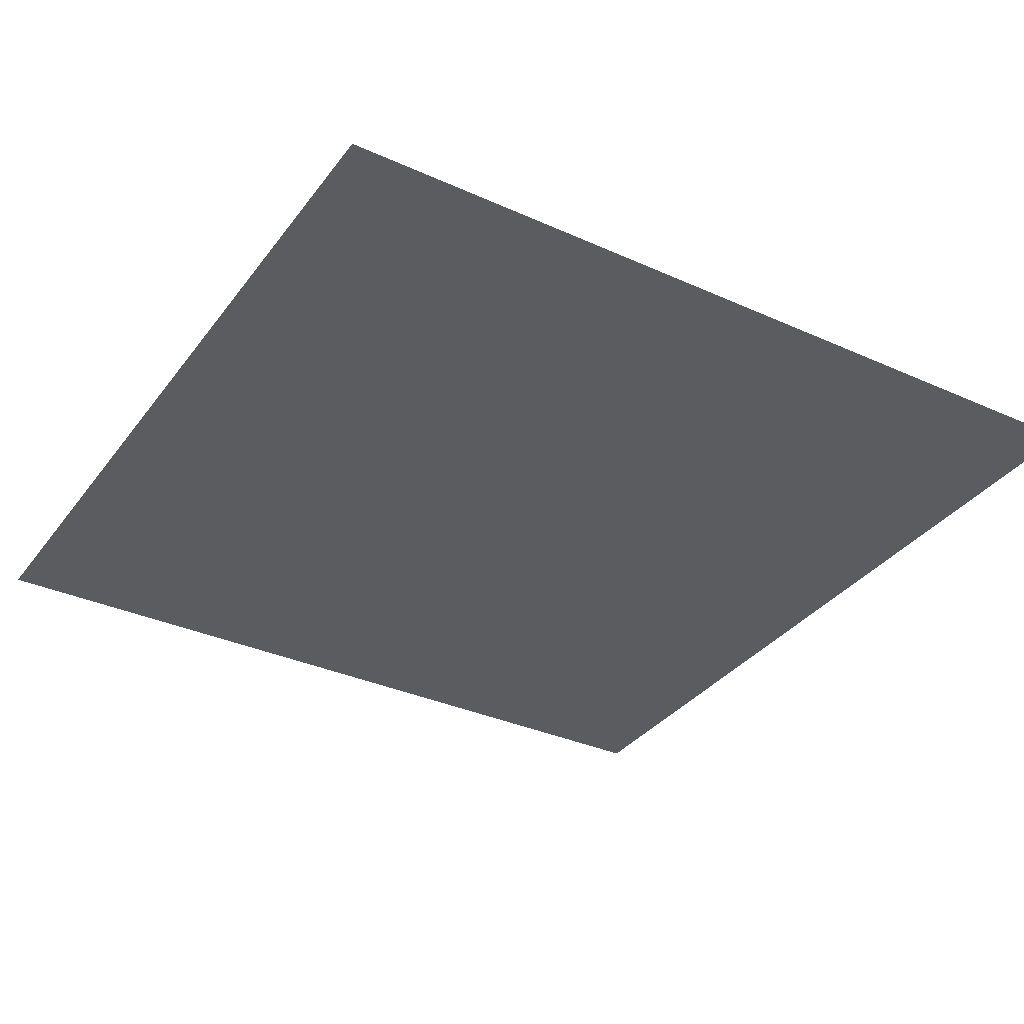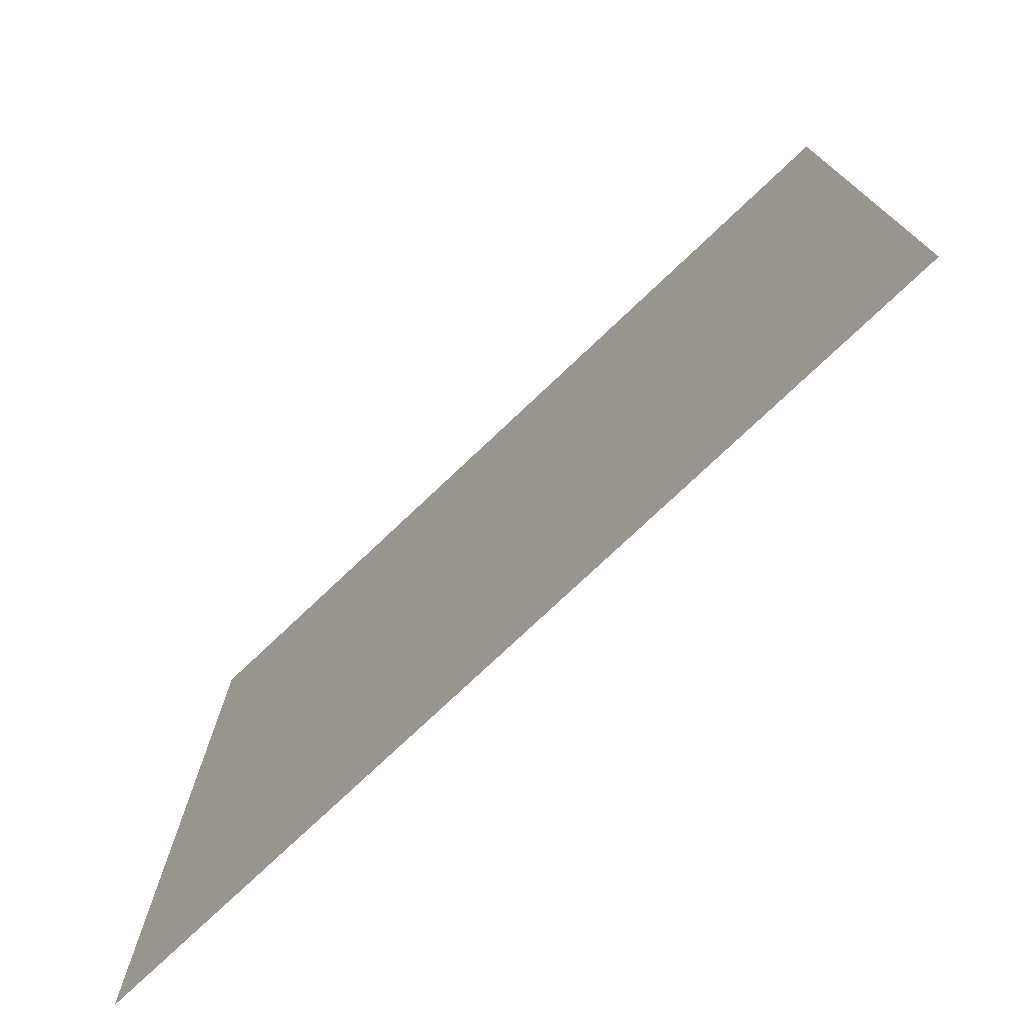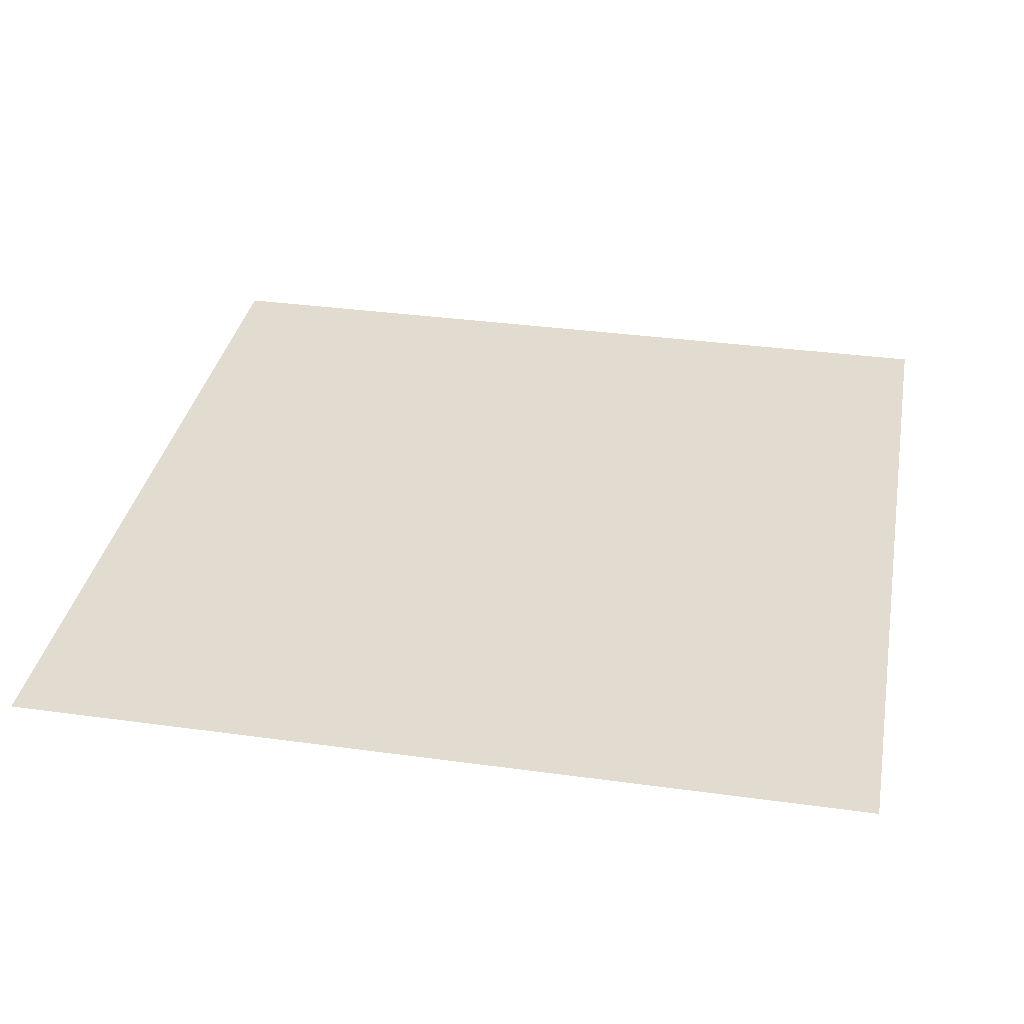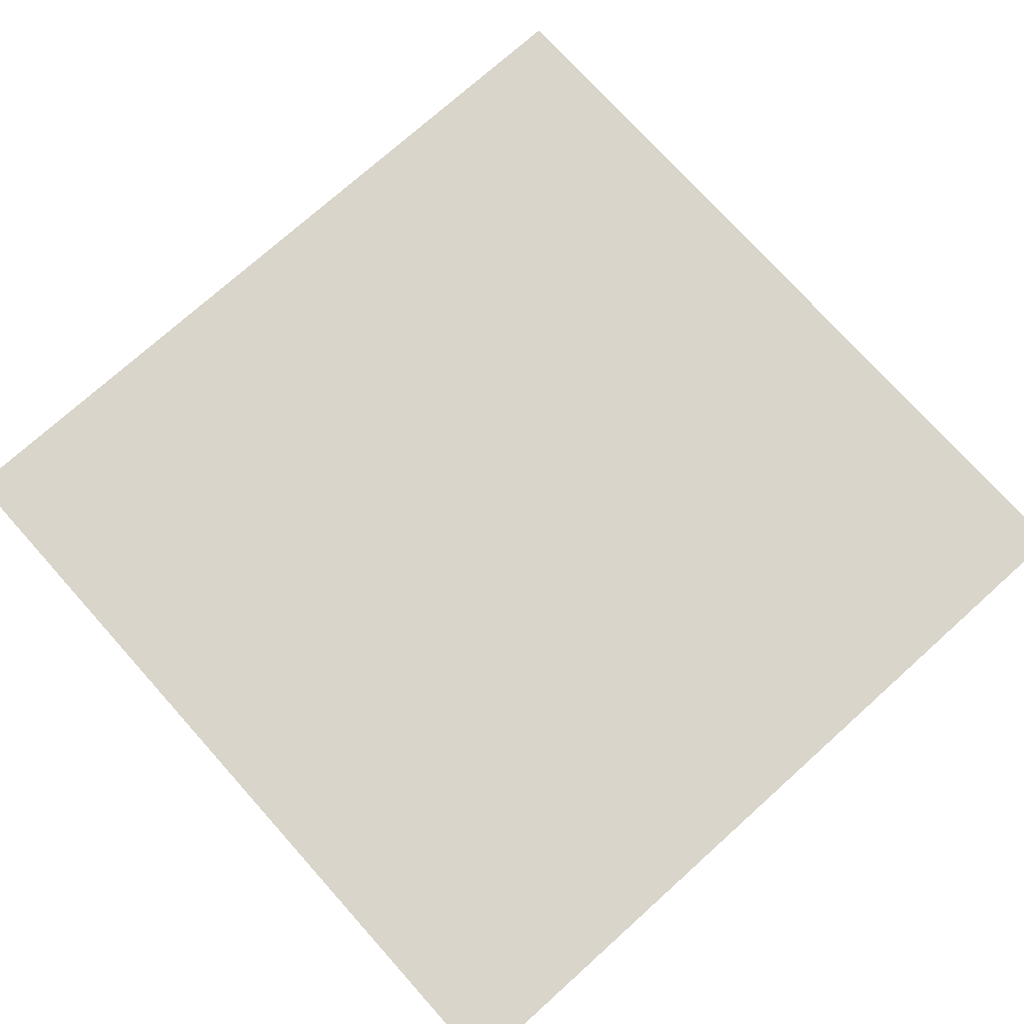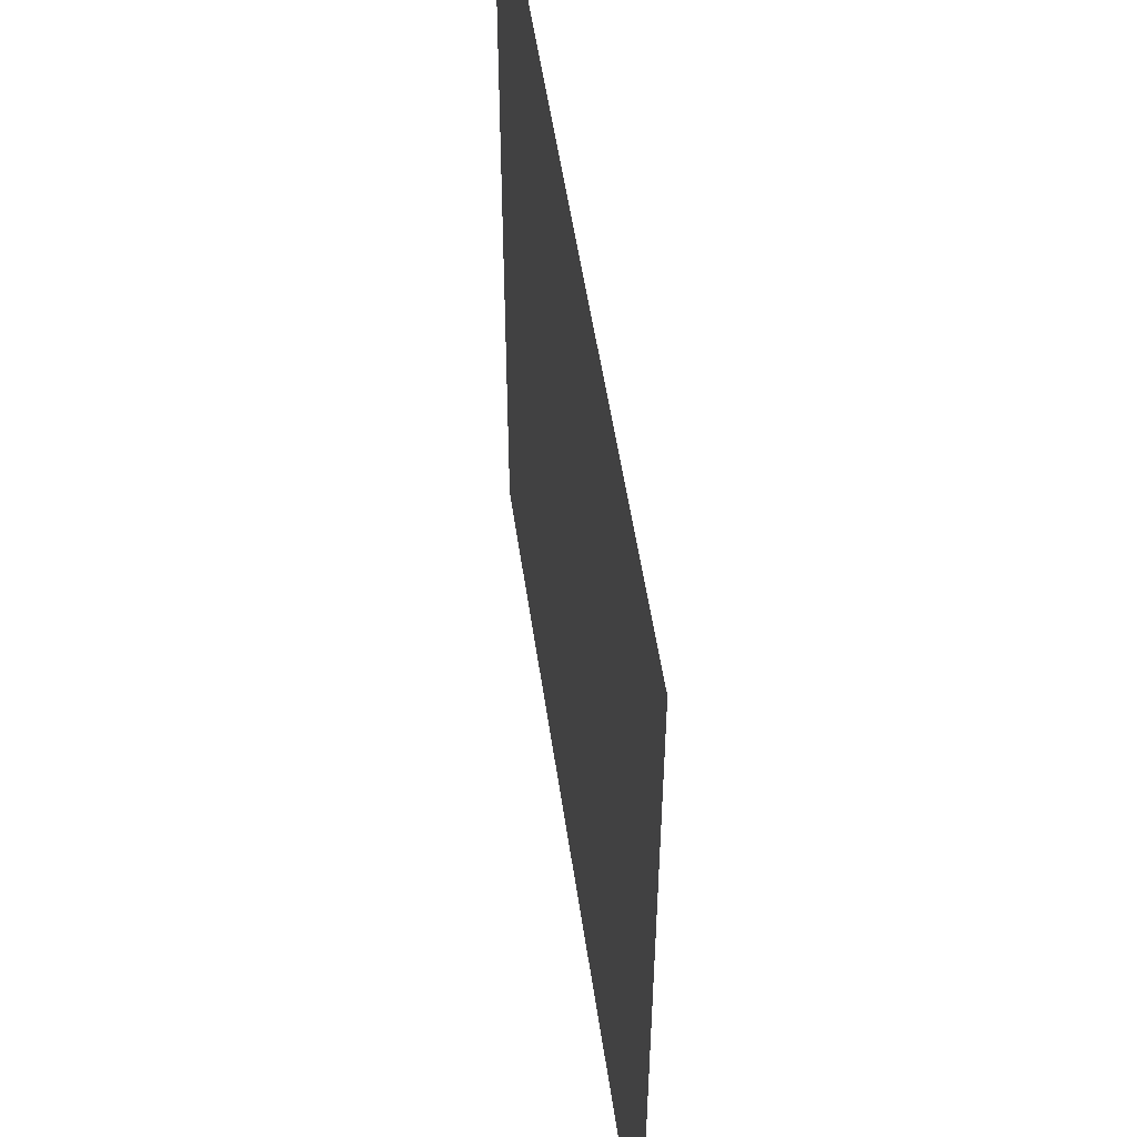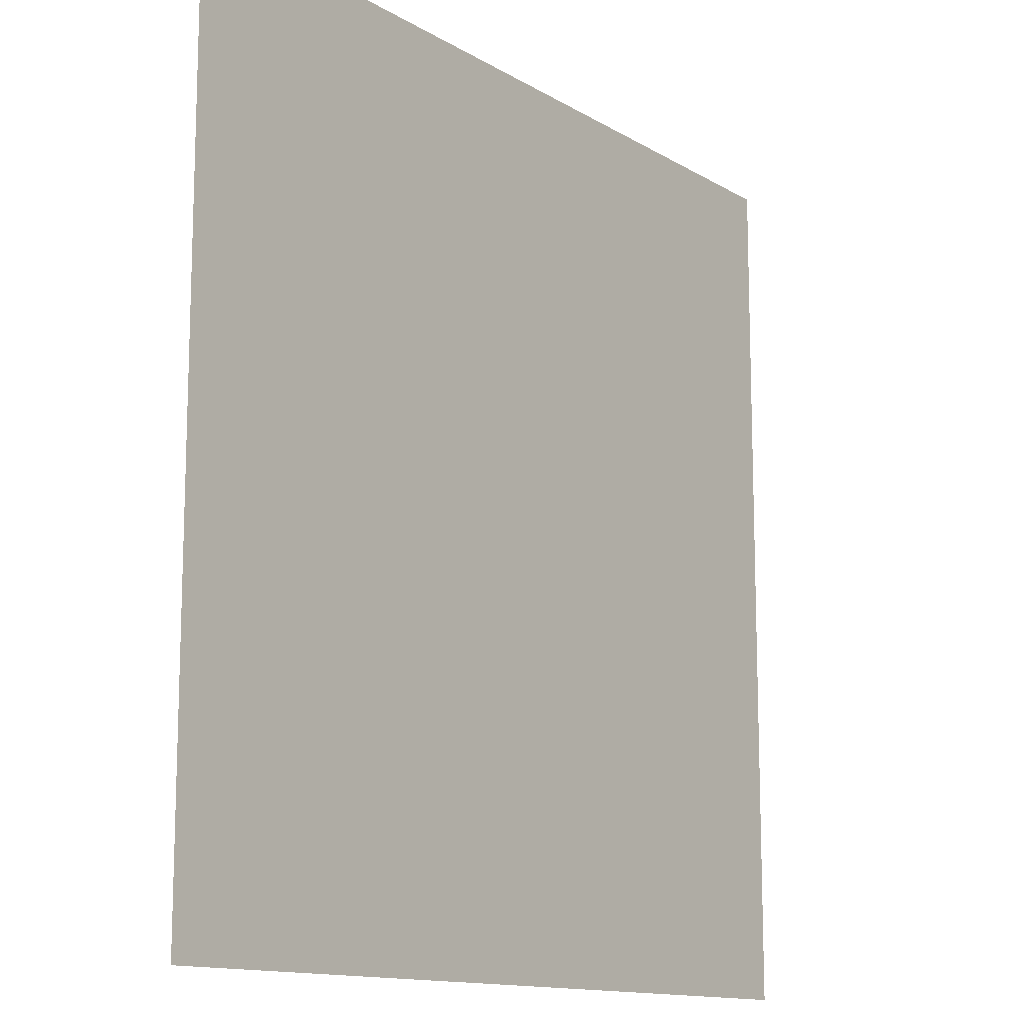
<metadata>
{"format":"obj","ext":"obj","renderer":"f3d","projection":"perspective","resolution":1024,"background":"white","views":[{"elev":-34.2,"azim":-121.3,"up":"+Y"},{"elev":-76.5,"azim":43.4,"up":"+Z"},{"elev":34.4,"azim":10.5,"up":"+Y"},{"elev":74.7,"azim":-41.9,"up":"+Y"},{"elev":52.8,"azim":-98.2,"up":"+Z"},{"elev":-13.0,"azim":-53.3,"up":"+Z"}]}
</metadata>
<code>
v -20 0 20
v 20 0 20
v -20 0 -20
v 20 0 -20
f 2 3 1
f 2 4 3

</code>
